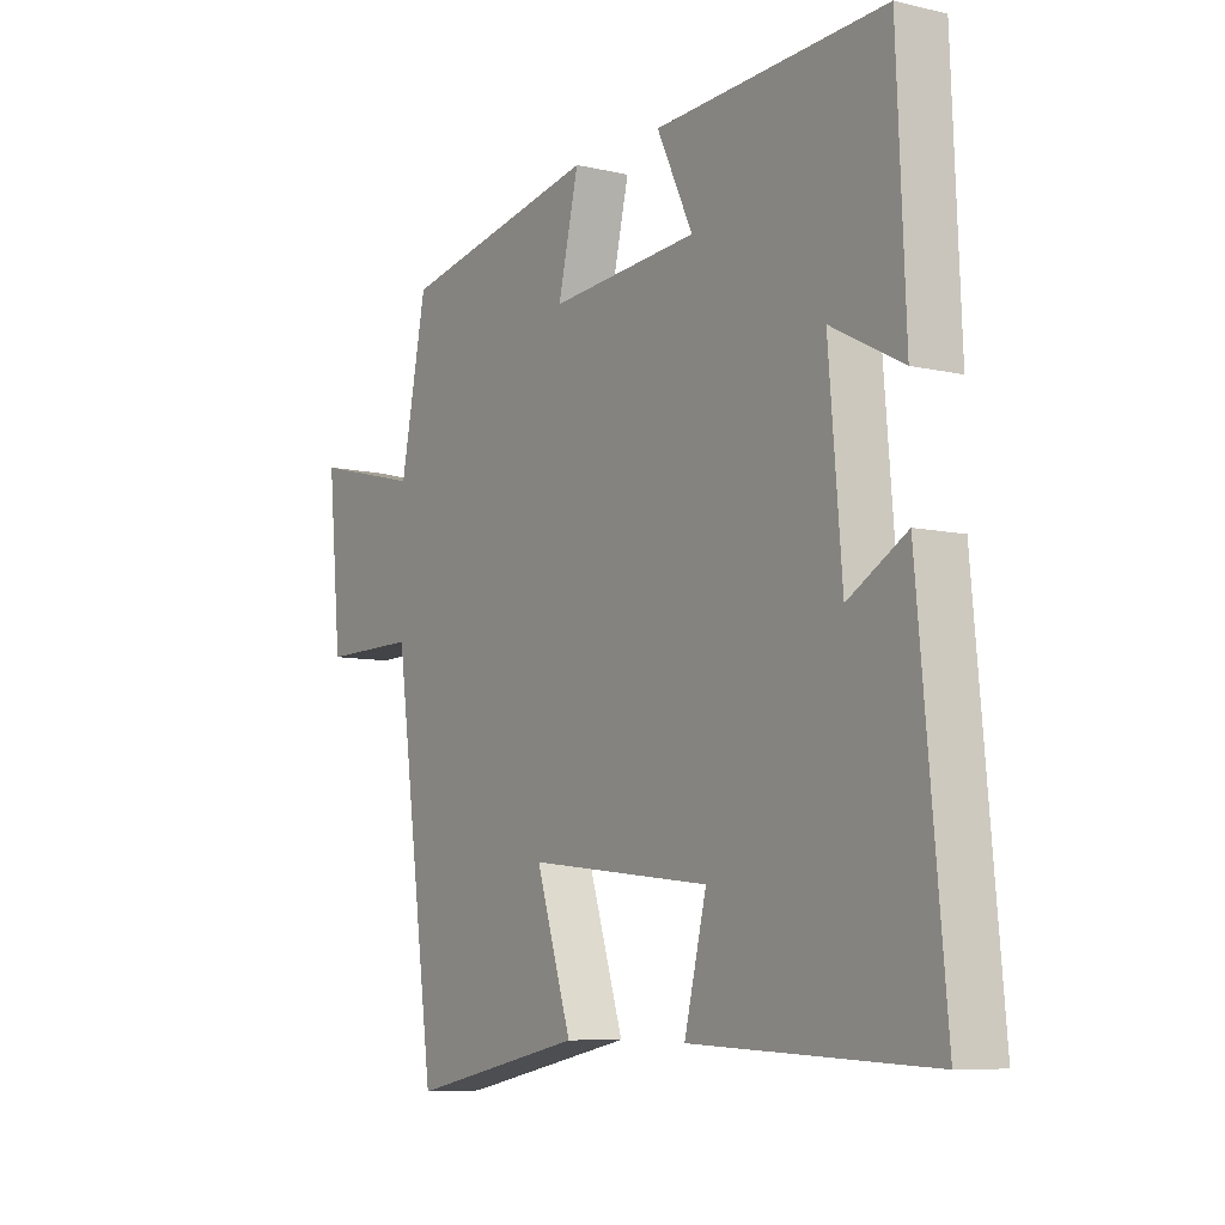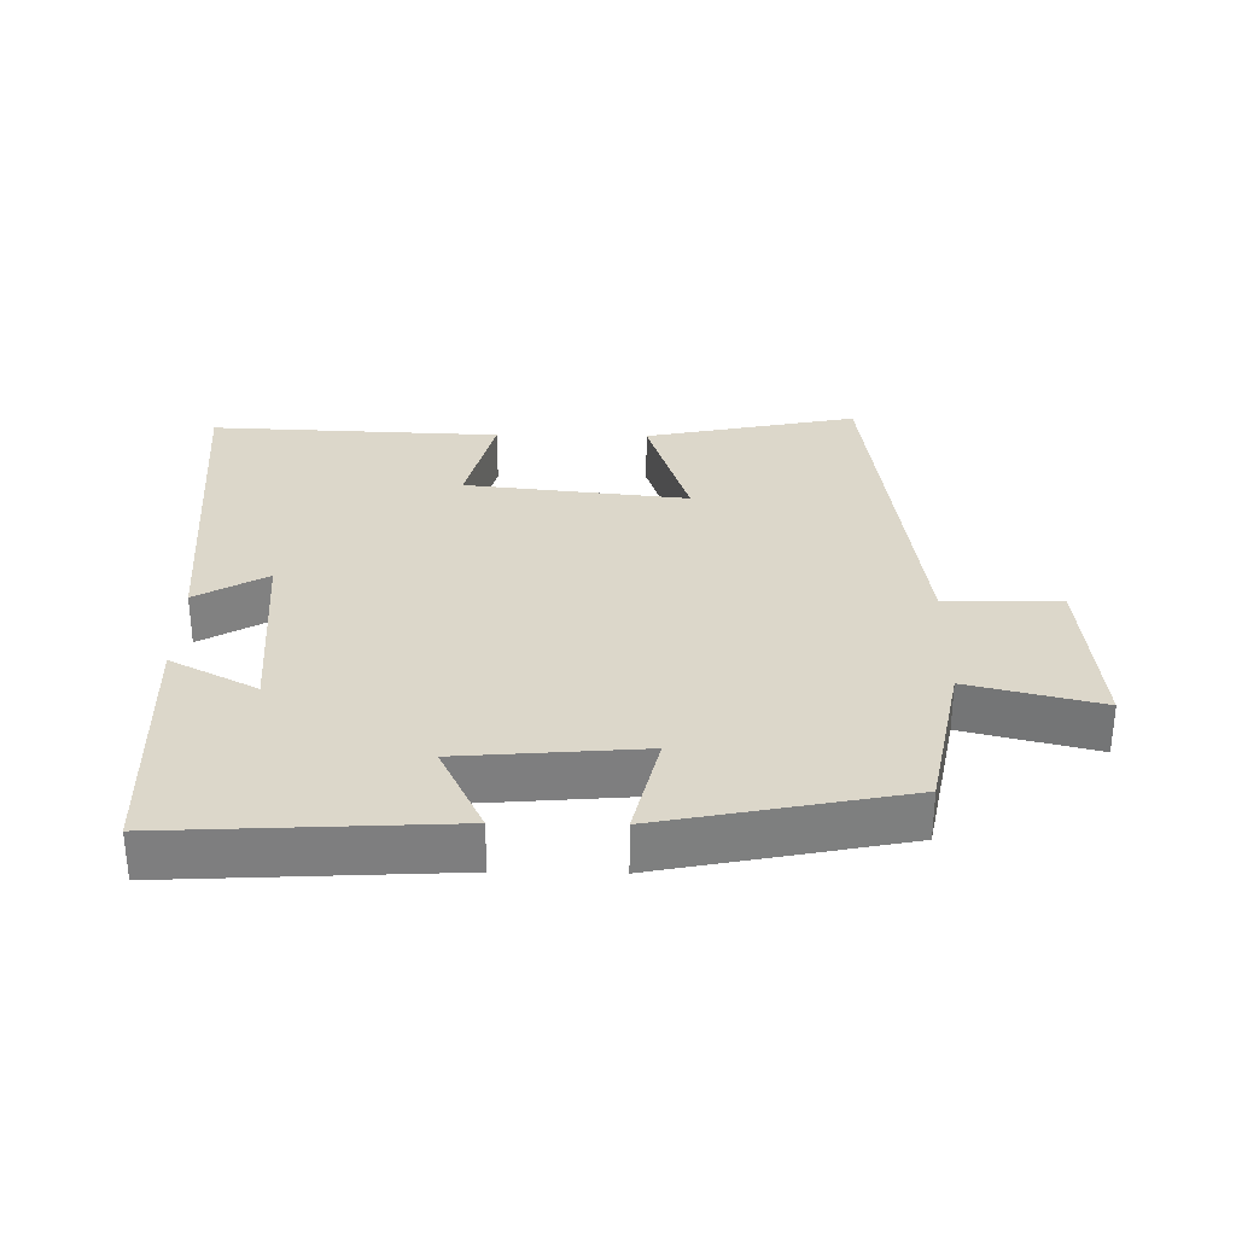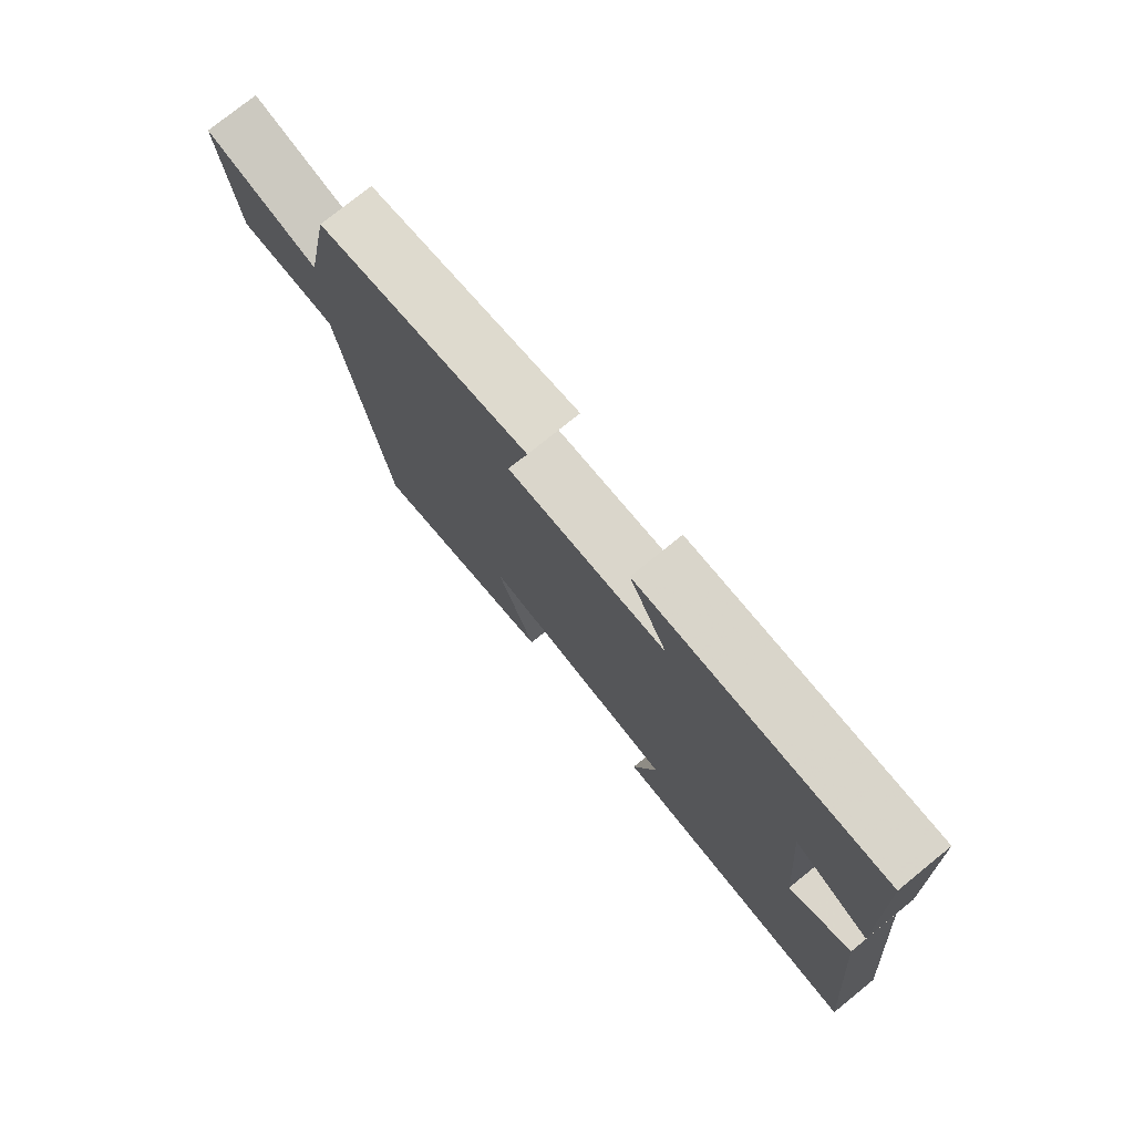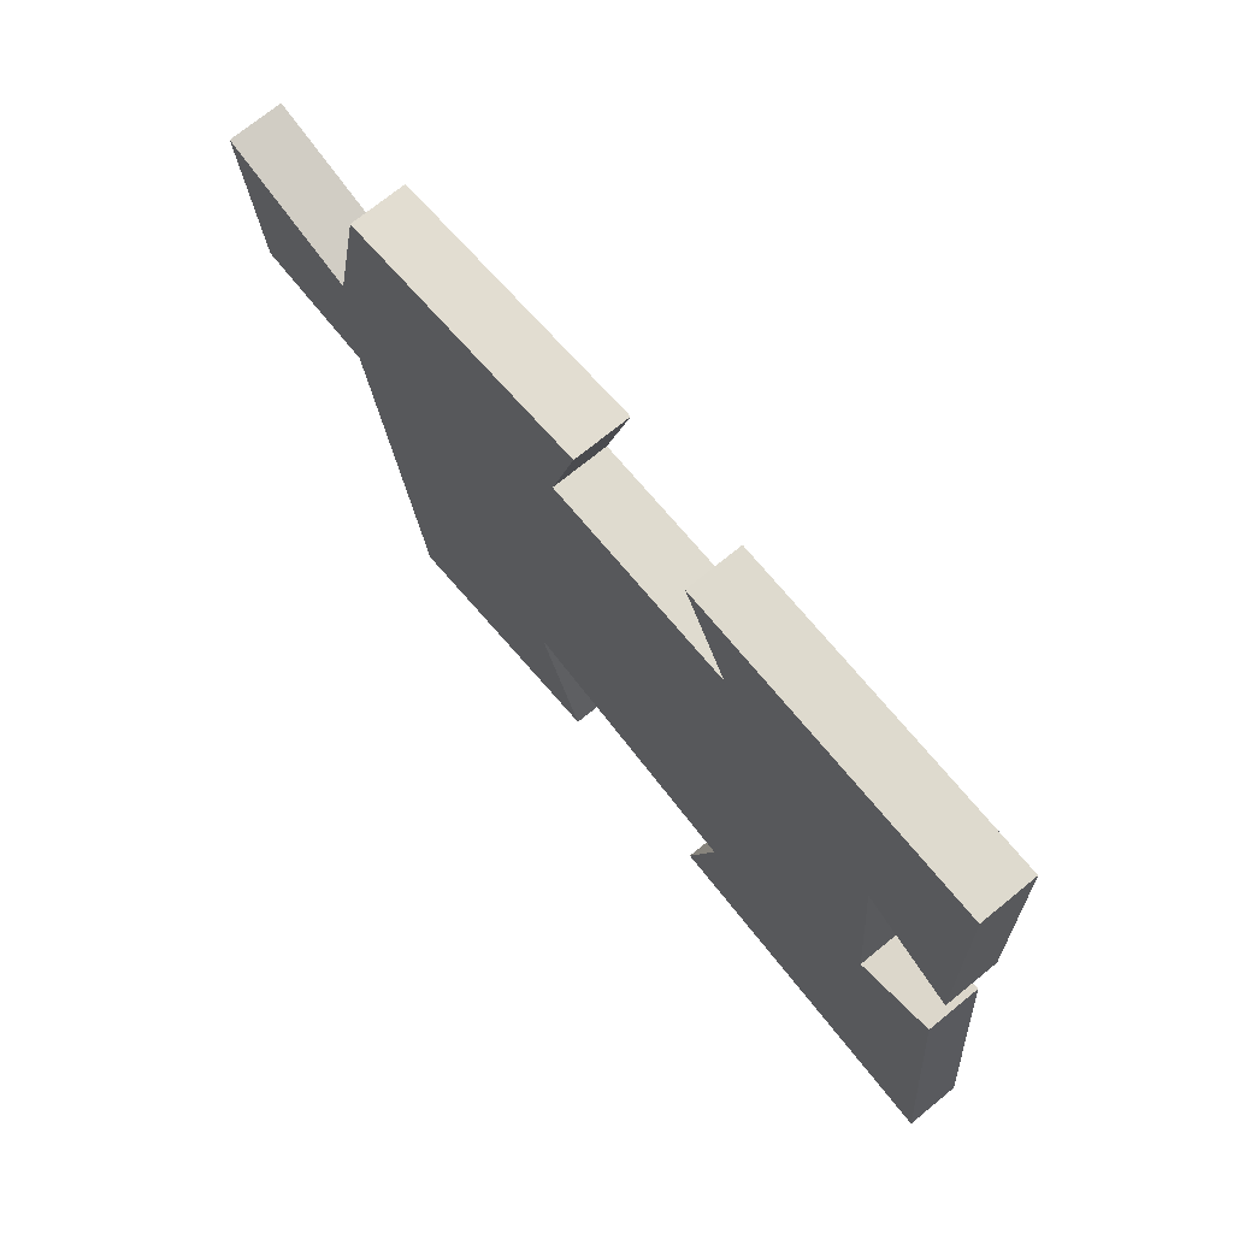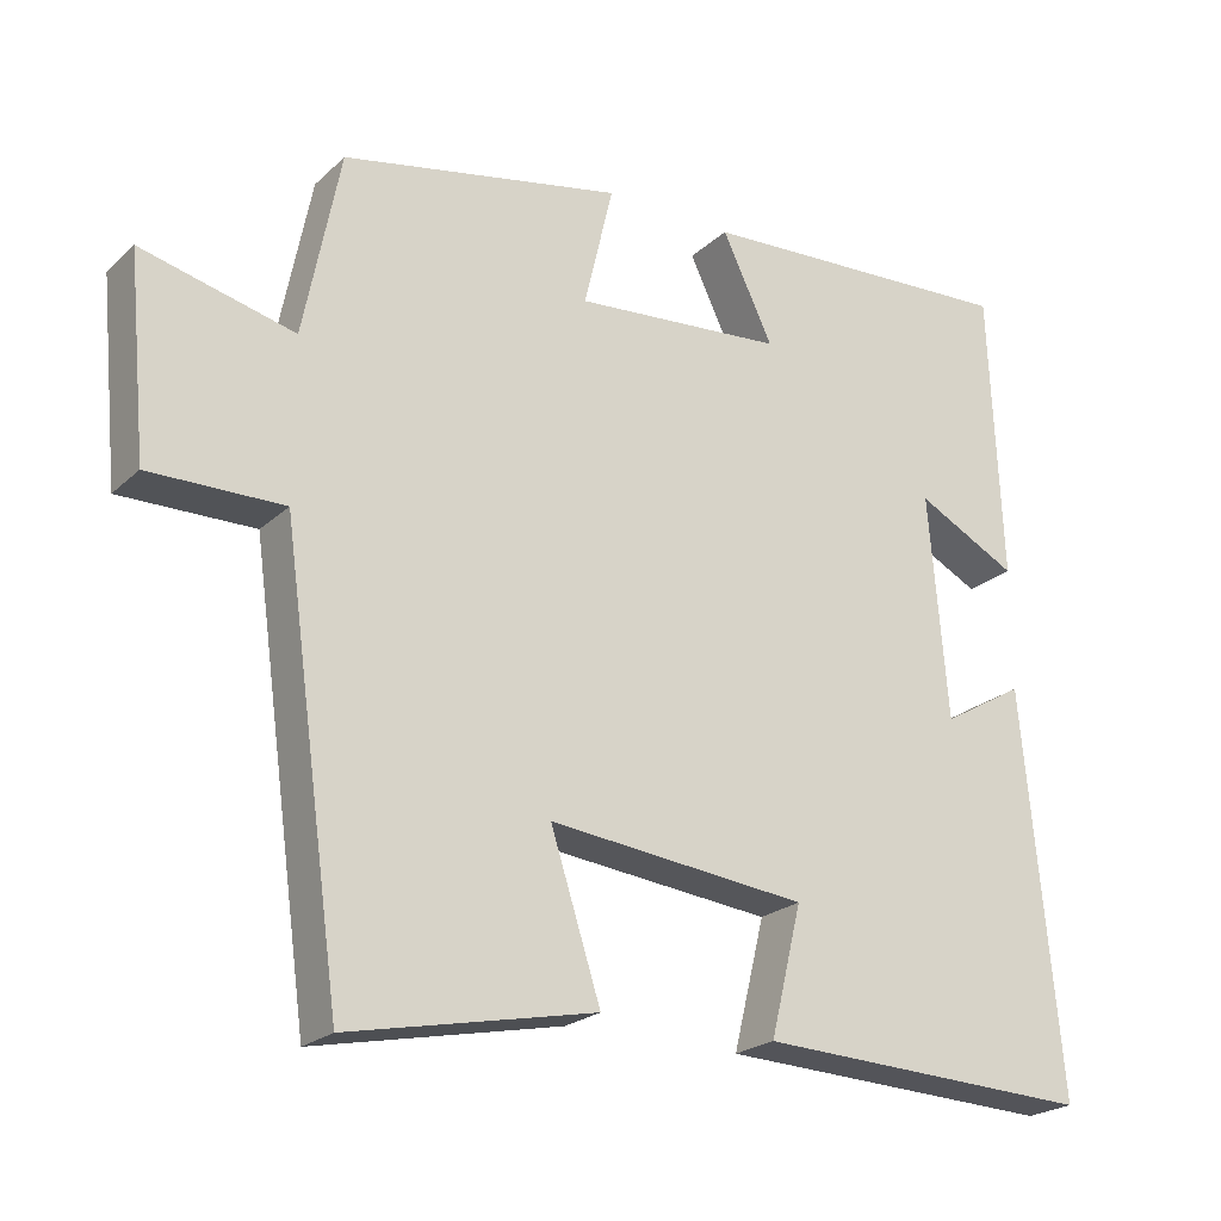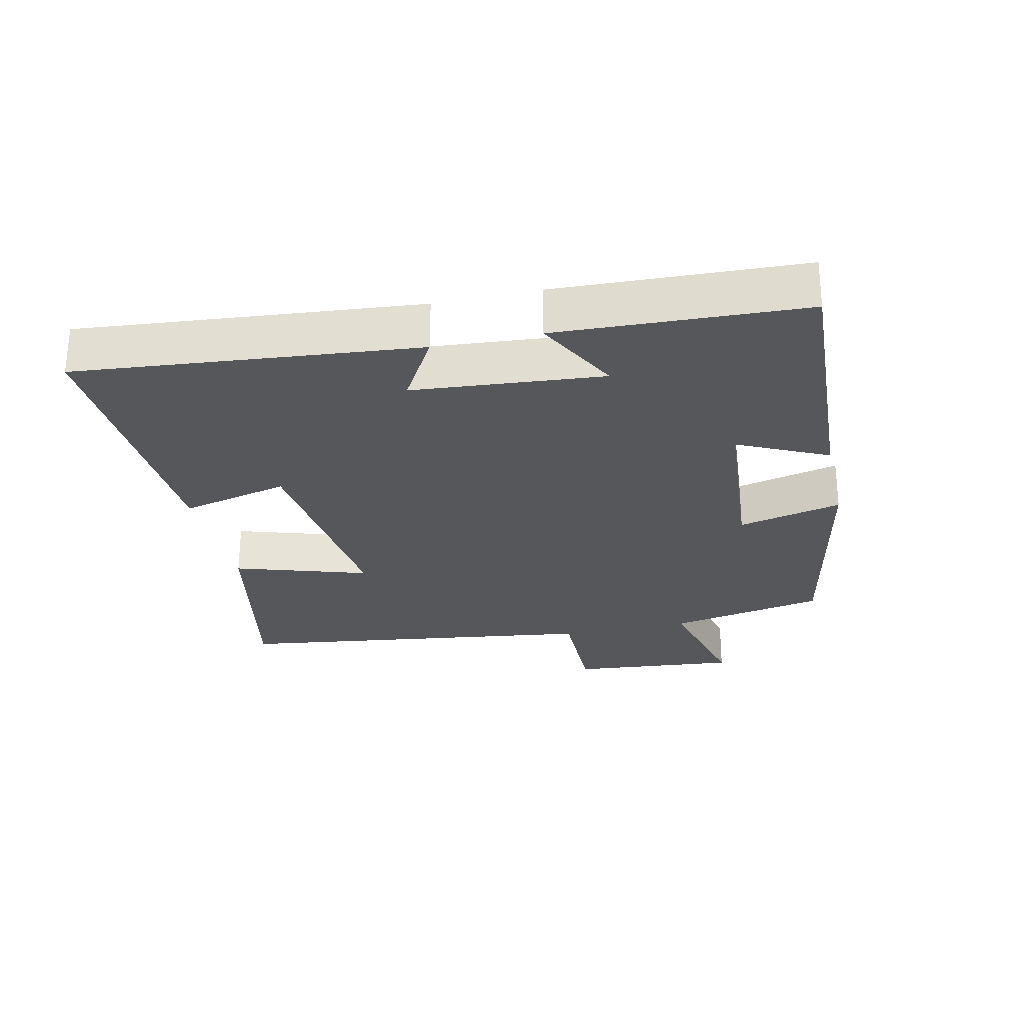
<metadata>
{"format":"obj","ext":"obj","renderer":"f3d","projection":"perspective","resolution":1024,"background":"white","views":[{"elev":-7.7,"azim":-123.3,"up":"+Z"},{"elev":30.8,"azim":0.9,"up":"+Y"},{"elev":76.6,"azim":-129.0,"up":"+Z"},{"elev":72.9,"azim":-129.1,"up":"+Z"},{"elev":-22.5,"azim":146.5,"up":"+Z"},{"elev":-27.0,"azim":-77.3,"up":"+Y"}]}
</metadata>
<code>
v -0.484 0.07 0.522
v -0.071 0.07 0.5
v -0.136 0.07 0.365
v 0.132 0.07 0.343
v 0.095 0.07 0.5
v 0.453 0.07 0.428
v 0.5 0.07 0.191
v 0.695 0.07 0.239
v 0.671 0.07 -0.015
v 0.5 0.07 -0.013
v 0.424 0.07 -0.565
v 0.109 0.07 -0.5
v 0.173 0.07 -0.3
v -0.157 0.07 -0.336
v -0.117 0.07 -0.5
v -0.548 0.07 -0.518
v -0.5 0.07 -0.007
v -0.395 0.07 -0.068
v -0.371 0.07 0.218
v -0.5 0.07 0.151
v -0.484 0 0.522
v -0.071 0 0.5
v -0.136 0 0.365
v 0.132 0 0.343
v 0.095 0 0.5
v 0.453 0 0.428
v 0.5 0 0.191
v 0.695 0 0.239
v 0.671 0 -0.015
v 0.5 0 -0.013
v 0.424 0 -0.565
v 0.109 0 -0.5
v 0.173 0 -0.3
v -0.157 0 -0.336
v -0.117 0 -0.5
v -0.548 0 -0.518
v -0.5 0 -0.007
v -0.395 0 -0.068
v -0.371 0 0.218
v -0.5 0 0.151
f 19 20 1 2
f 18 19 2 3
f 15 16 17 18
f 14 15 18
f 13 14 18 3
f 10 11 12 13
f 10 13 3 4
f 7 8 9 10
f 6 7 10
f 4 5 6 10
f 22 21 40 39
f 23 22 39 38
f 38 37 36 35
f 38 35 34
f 23 38 34 33
f 33 32 31 30
f 24 23 33 30
f 30 29 28 27
f 30 27 26
f 30 26 25 24
f 1 21 22 2
f 2 22 23 3
f 3 23 24 4
f 4 24 25 5
f 5 25 26 6
f 6 26 27 7
f 7 27 28 8
f 8 28 29 9
f 9 29 30 10
f 10 30 31 11
f 11 31 32 12
f 12 32 33 13
f 13 33 34 14
f 14 34 35 15
f 15 35 36 16
f 16 36 37 17
f 17 37 38 18
f 18 38 39 19
f 19 39 40 20
f 20 40 21 1

</code>
